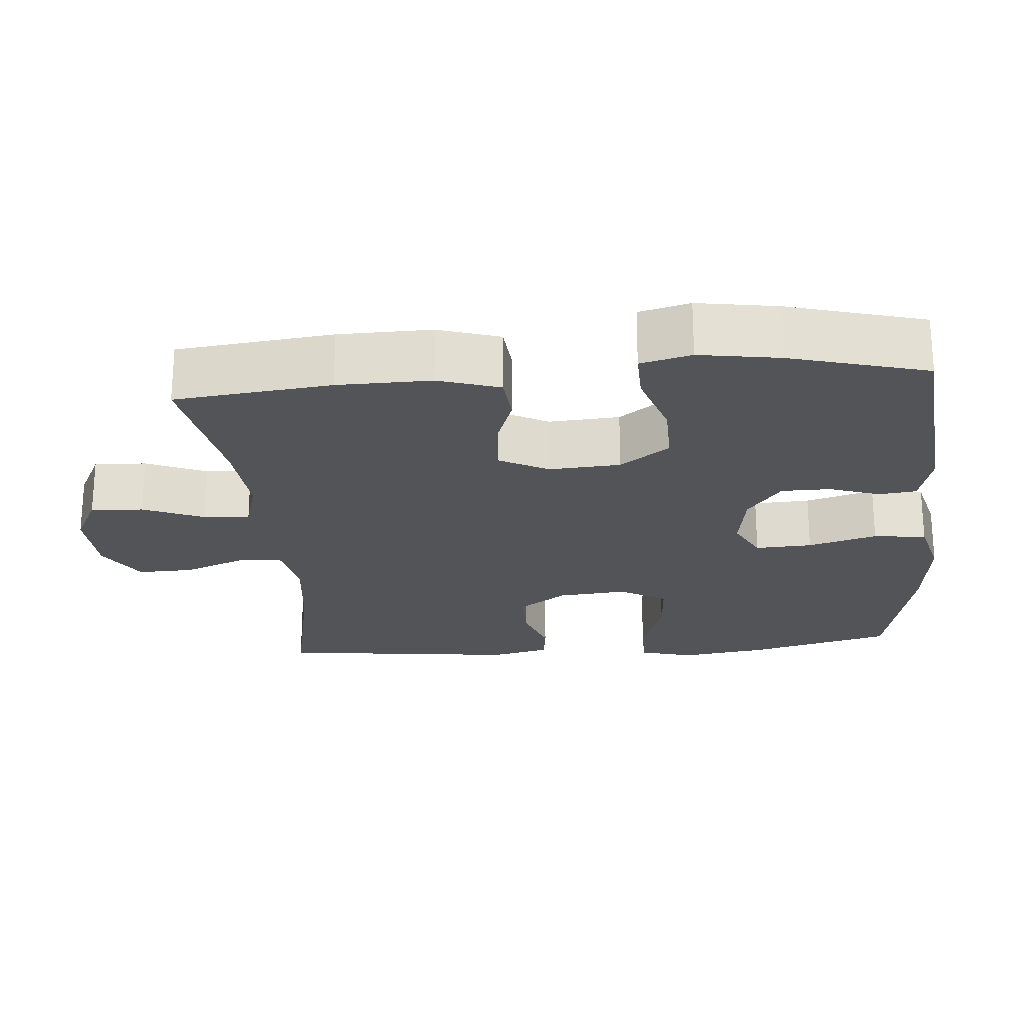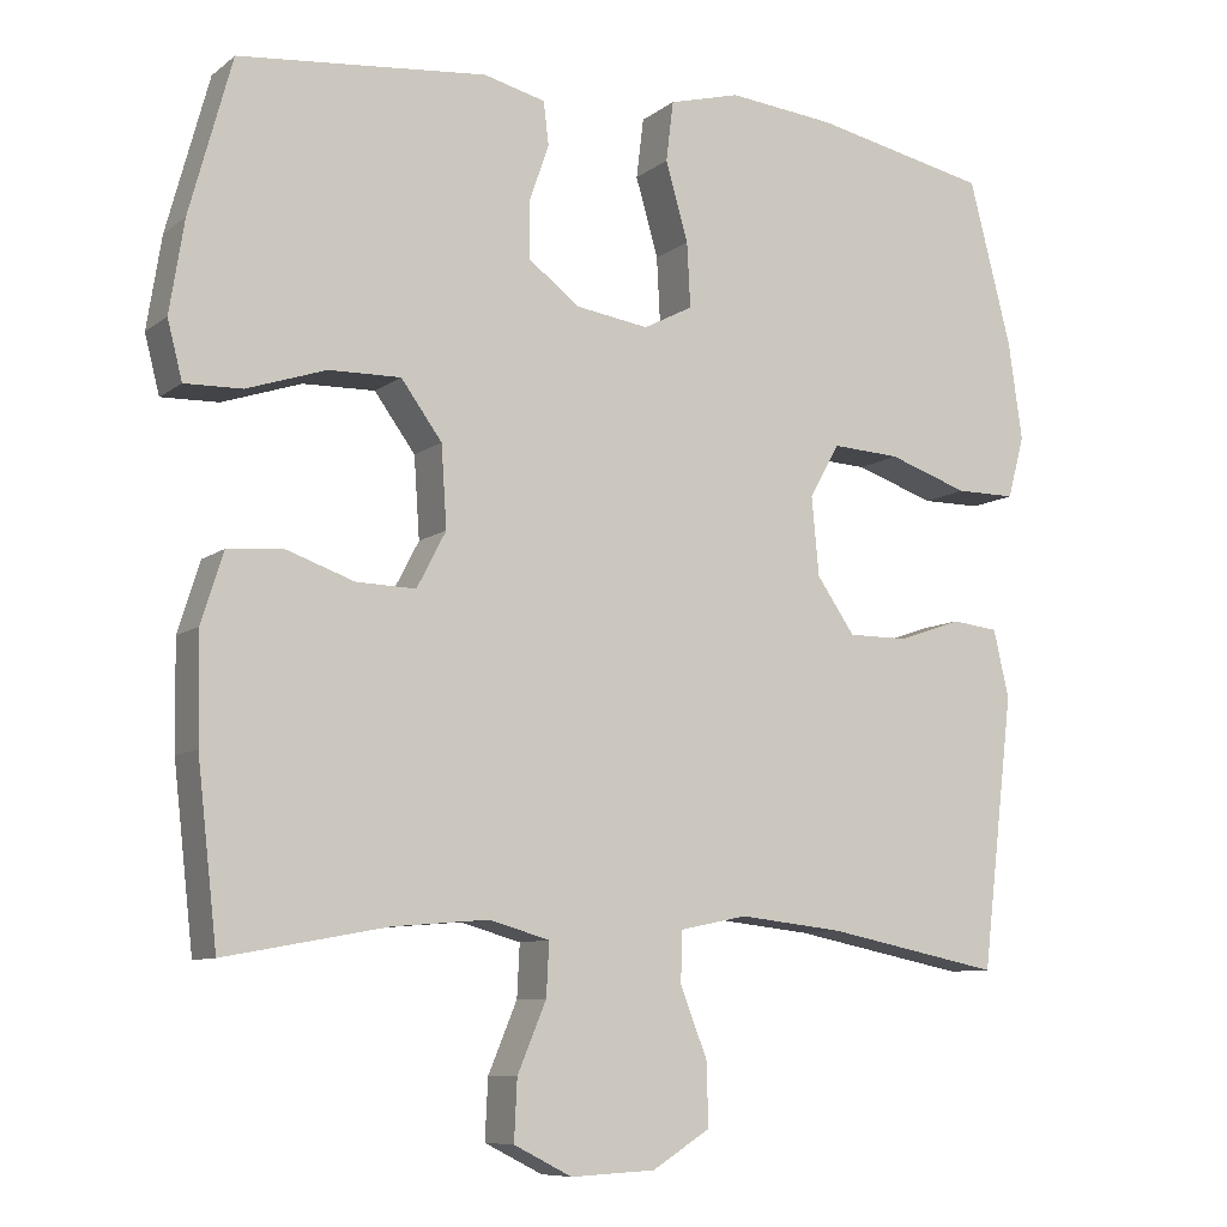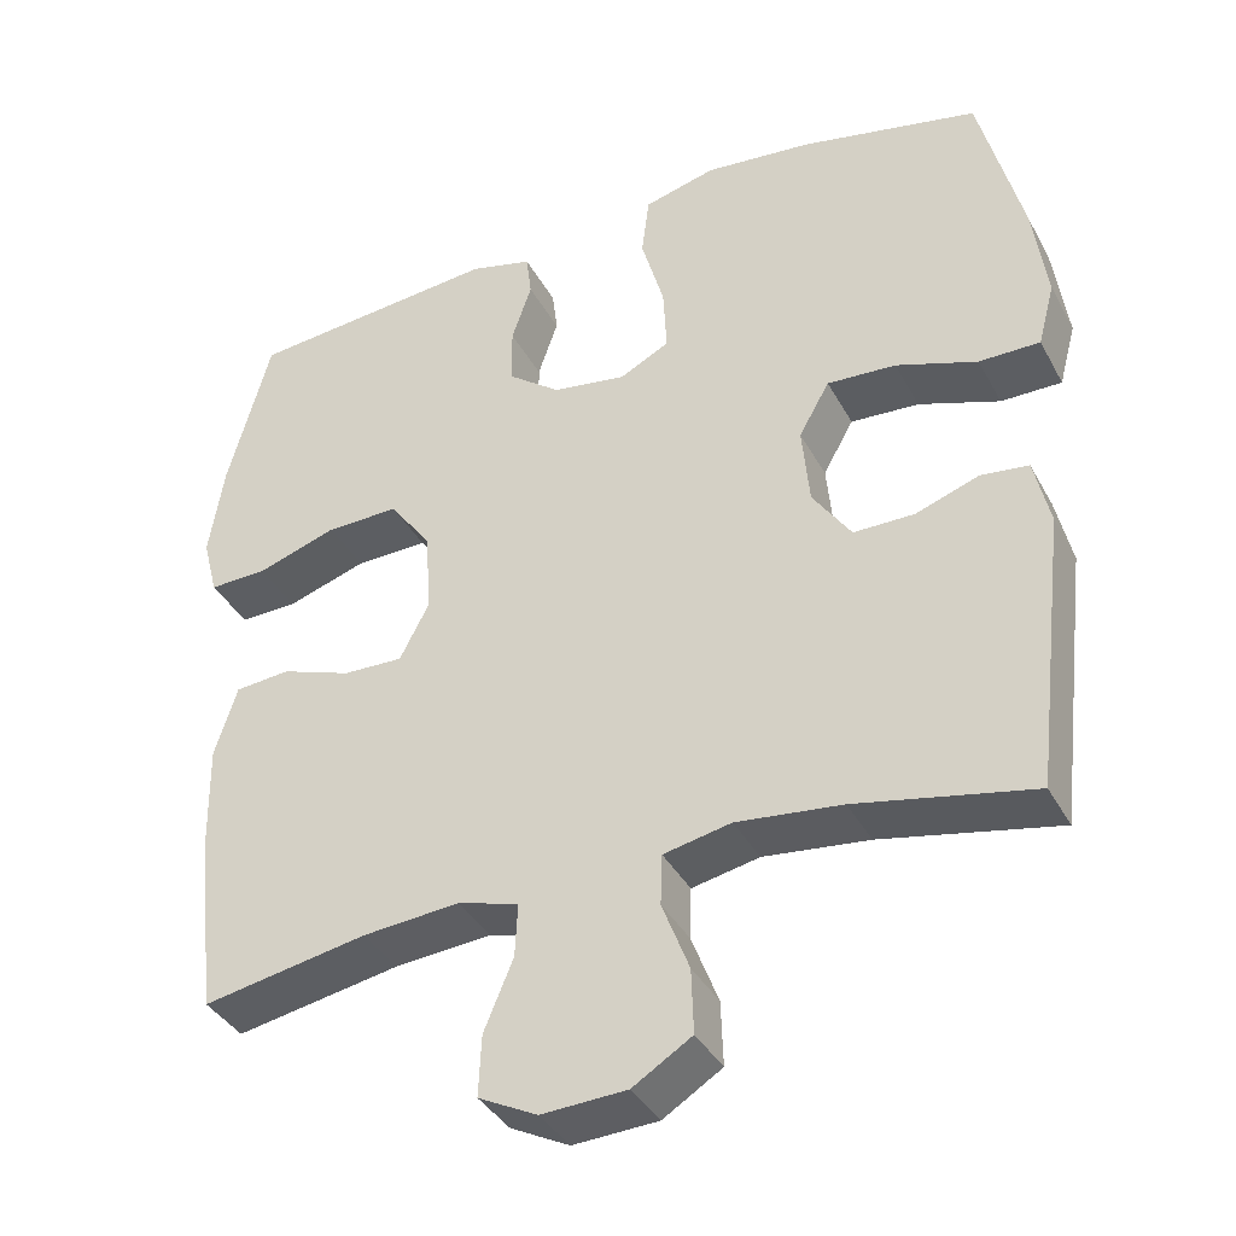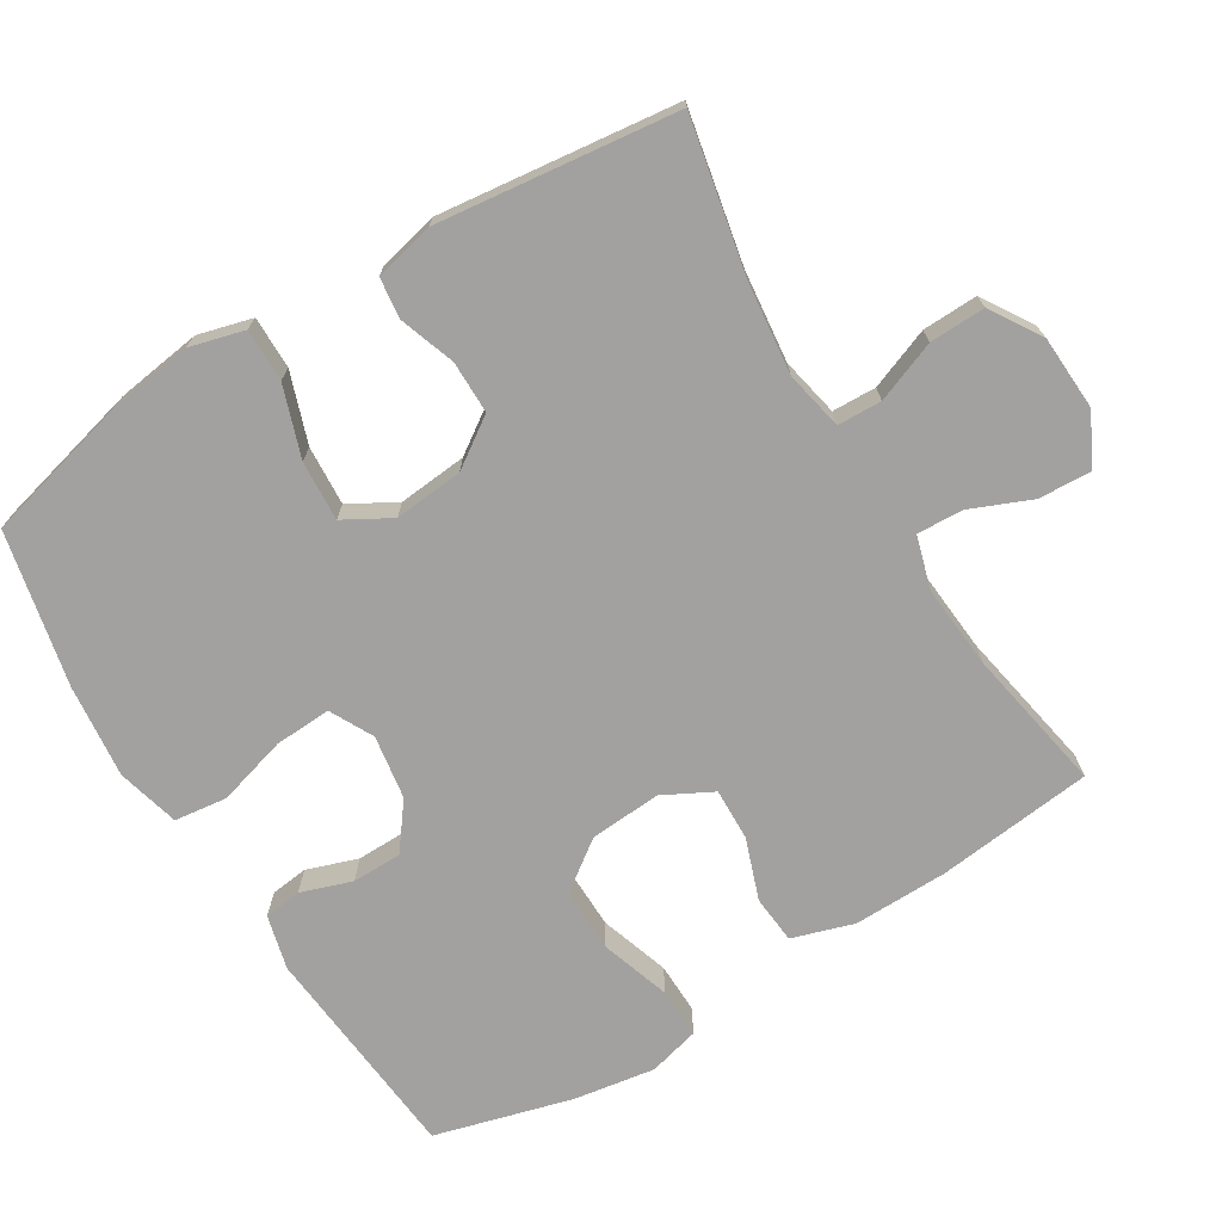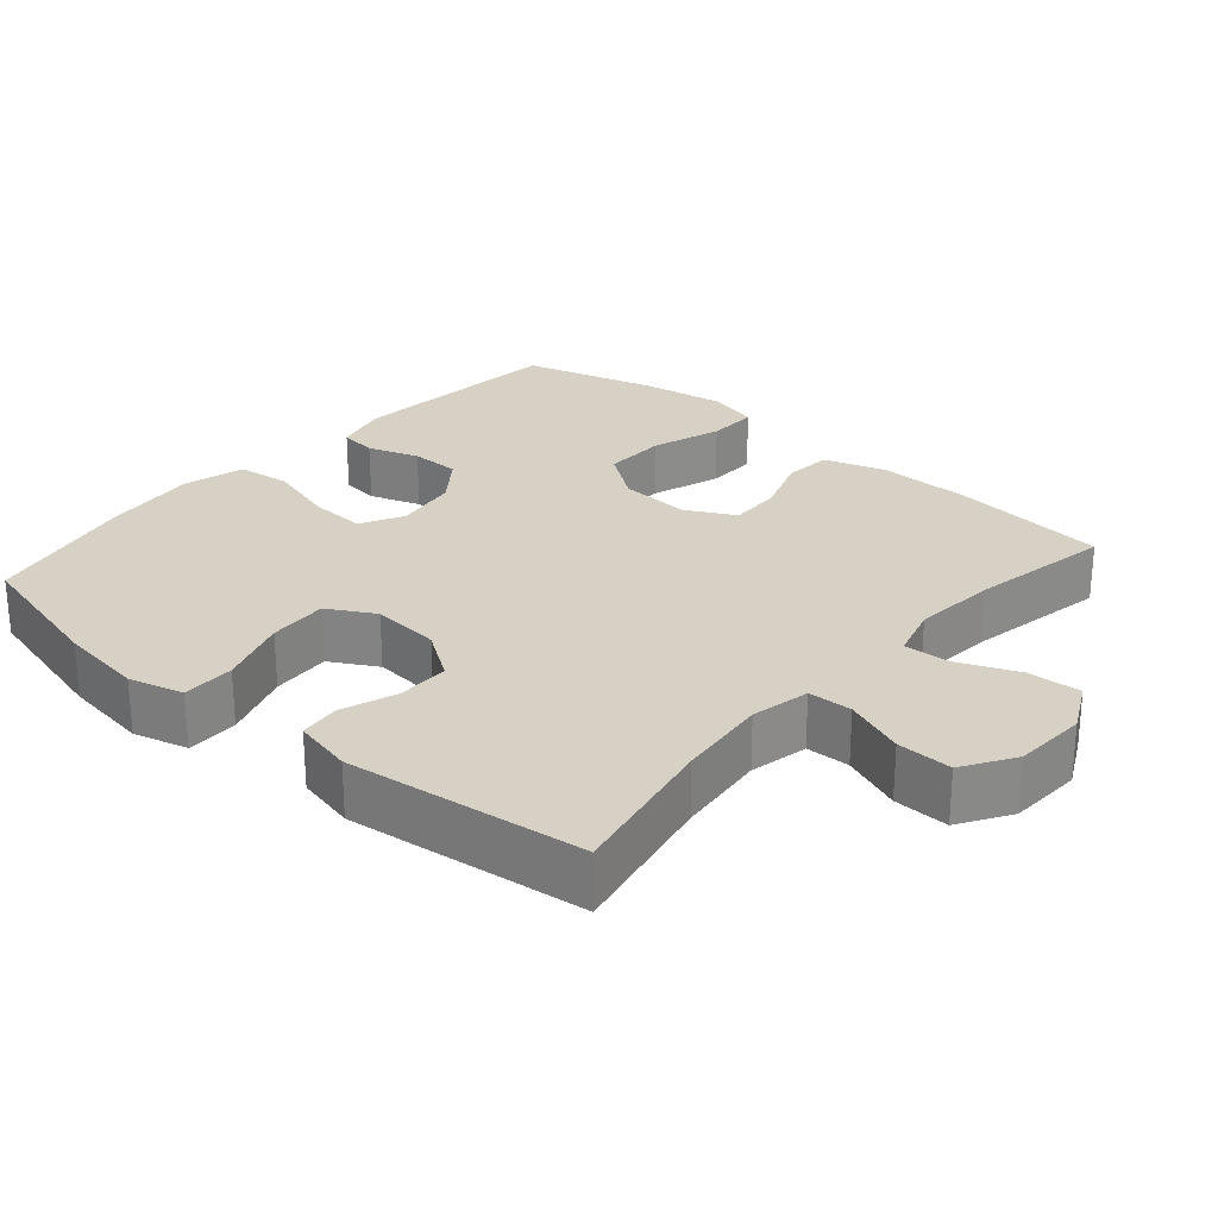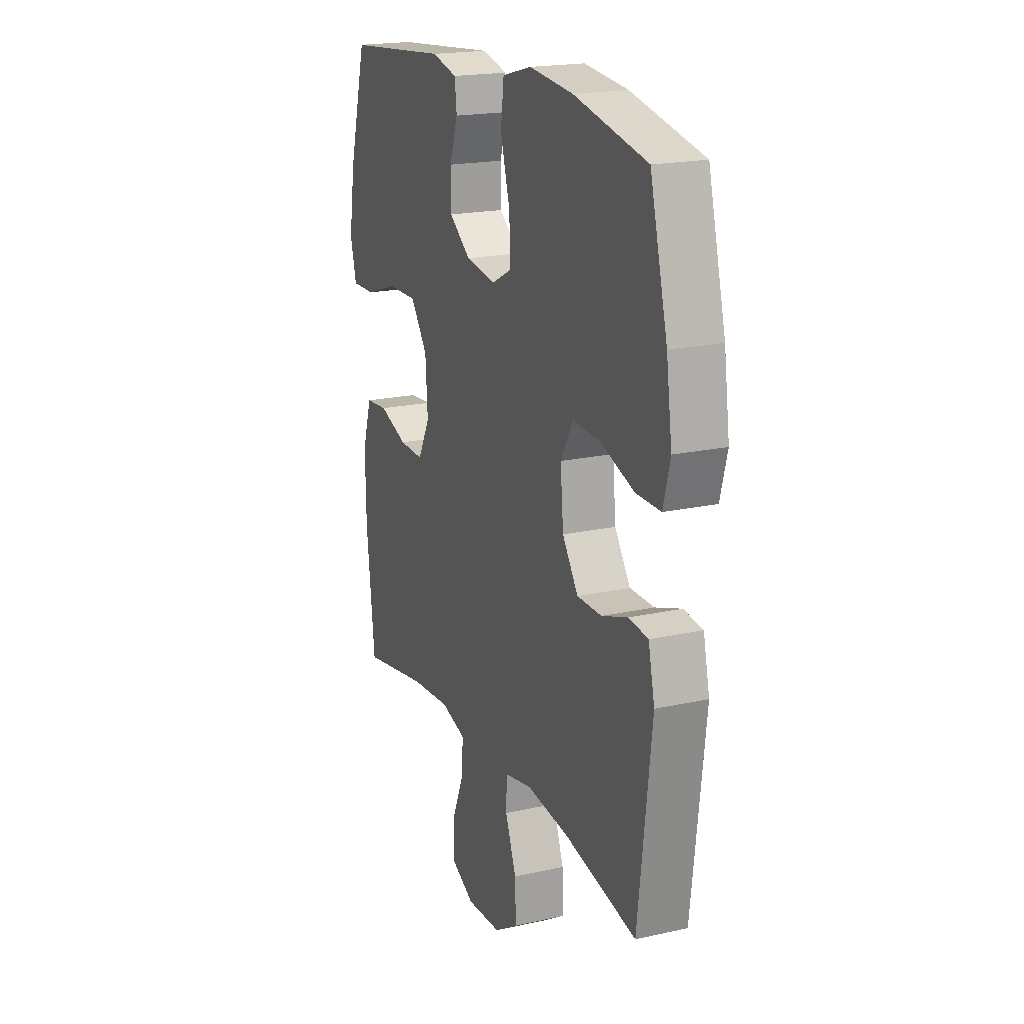
<metadata>
{"format":"obj","ext":"obj","renderer":"f3d","projection":"perspective","resolution":1024,"background":"white","views":[{"elev":-23.3,"azim":-85.2,"up":"+Y"},{"elev":-8.7,"azim":-28.2,"up":"+Z"},{"elev":-37.7,"azim":25.7,"up":"+Z"},{"elev":-72.2,"azim":121.4,"up":"+Y"},{"elev":26.6,"azim":130.9,"up":"+Y"},{"elev":19.5,"azim":67.4,"up":"+Z"}]}
</metadata>
<code>
o path8816
v 0.5373 0.0375 -0.1397
v 0.518 0.0375 -0.05542
v 0.4599 0.0375 -0.04847
v 0.3809 0.0375 -0.07601
v 0.3064 0.0375 -0.07606
v 0.259 0.0375 -0.007023
v 0.2498 0.0375 0.09098
v 0.2874 0.0375 0.1574
v 0.3721 0.0375 0.1523
v 0.472 0.0375 0.1181
v 0.5467 0.0375 0.1179
v 0.5674 0.0375 0.1955
v 0.55 0.0375 0.3173
v 0.4973 0.0375 0.5224
v 0.2779 0.0375 0.5691
v 0.1458 0.0375 0.5827
v 0.05748 0.0375 0.5594
v 0.04828 0.0375 0.4844
v 0.07637 0.0375 0.3866
v 0.0806 0.0375 0.3061
v 0.01936 0.0375 0.2743
v -0.07116 0.0375 0.2883
v -0.1353 0.0375 0.3369
v -0.136 0.0375 0.407
v -0.1114 0.0375 0.4792
v -0.1179 0.0375 0.5324
v -0.1947 0.0375 0.5518
v -0.5044 0.0375 0.5224
v -0.5575 0.0375 0.3285
v -0.5758 0.0375 0.2137
v -0.5573 0.0375 0.1413
v -0.4858 0.0375 0.143
v -0.3872 0.0375 0.1756
v -0.2973 0.0375 0.1773
v -0.2463 0.0375 0.107
v -0.2394 0.0375 0.00597
v -0.2758 0.0375 -0.06383
v -0.3498 0.0375 -0.06161
v -0.4358 0.0375 -0.03111
v -0.5038 0.0375 -0.03719
v -0.5314 0.0375 -0.1246
v -0.5293 0.0375 -0.2576
v -0.5044 0.0375 -0.4795
v -0.3016 0.0375 -0.4421
v -0.1817 0.0375 -0.4321
v -0.1069 0.0375 -0.4536
v -0.1103 0.0375 -0.5192
v -0.1463 0.0375 -0.6056
v -0.1498 0.0375 -0.6805
v -0.07749 0.0375 -0.7171
v 0.02751 0.0375 -0.7118
v 0.1002 0.0375 -0.6663
v 0.09766 0.0375 -0.5874
v 0.06422 0.0375 -0.501
v 0.06625 0.0375 -0.4383
v 0.1498 0.0375 -0.421
v 0.2795 0.0375 -0.4355
v 0.4973 0.0375 -0.4795
v 0.5373 -0.0375 -0.1397
v 0.518 -0.0375 -0.05542
v 0.4599 -0.0375 -0.04847
v 0.3809 -0.0375 -0.07601
v 0.3064 -0.0375 -0.07606
v 0.259 -0.0375 -0.007023
v 0.2498 -0.0375 0.09098
v 0.2874 -0.0375 0.1574
v 0.3721 -0.0375 0.1523
v 0.472 -0.0375 0.1181
v 0.5467 -0.0375 0.1179
v 0.5674 -0.0375 0.1955
v 0.55 -0.0375 0.3173
v 0.4973 -0.0375 0.5224
v 0.2779 -0.0375 0.5691
v 0.1458 -0.0375 0.5827
v 0.05748 -0.0375 0.5594
v 0.04828 -0.0375 0.4844
v 0.07637 -0.0375 0.3866
v 0.0806 -0.0375 0.3061
v 0.01936 -0.0375 0.2743
v -0.07116 -0.0375 0.2883
v -0.1353 -0.0375 0.3369
v -0.136 -0.0375 0.407
v -0.1114 -0.0375 0.4792
v -0.1179 -0.0375 0.5324
v -0.1947 -0.0375 0.5518
v -0.5044 -0.0375 0.5224
v -0.5575 -0.0375 0.3285
v -0.5758 -0.0375 0.2137
v -0.5573 -0.0375 0.1413
v -0.4858 -0.0375 0.143
v -0.3872 -0.0375 0.1756
v -0.2973 -0.0375 0.1773
v -0.2463 -0.0375 0.107
v -0.2394 -0.0375 0.00597
v -0.2758 -0.0375 -0.06383
v -0.3498 -0.0375 -0.06161
v -0.4358 -0.0375 -0.03111
v -0.5038 -0.0375 -0.03719
v -0.5314 -0.0375 -0.1246
v -0.5293 -0.0375 -0.2576
v -0.5044 -0.0375 -0.4795
v -0.3016 -0.0375 -0.4421
v -0.1817 -0.0375 -0.4321
v -0.1069 -0.0375 -0.4536
v -0.1103 -0.0375 -0.5192
v -0.1463 -0.0375 -0.6056
v -0.1498 -0.0375 -0.6805
v -0.07749 -0.0375 -0.7171
v 0.02751 -0.0375 -0.7118
v 0.1002 -0.0375 -0.6663
v 0.09766 -0.0375 -0.5874
v 0.06422 -0.0375 -0.501
v 0.06625 -0.0375 -0.4383
v 0.1498 -0.0375 -0.421
v 0.2795 -0.0375 -0.4355
v 0.4973 -0.0375 -0.4795
v -0.5575 0.0375 0.3285
v -0.5758 0.0375 0.2137
v -0.5573 0.0375 0.1413
v -0.5573 0.0375 0.1413
v -0.4858 0.0375 0.143
v -0.5038 0.0375 -0.03719
v -0.5038 0.0375 -0.03719
v -0.5314 0.0375 -0.1246
v -0.5293 0.0375 -0.2576
v -0.5044 0.0375 0.5224
v -0.5044 0.0375 0.5224
v -0.5044 0.0375 -0.4795
v -0.5044 0.0375 -0.4795
v -0.4358 0.0375 -0.03111
v -0.3872 0.0375 0.1756
v -0.3498 0.0375 -0.06161
v -0.3016 0.0375 -0.4421
v -0.2973 0.0375 0.1773
v -0.2758 0.0375 -0.06383
v -0.2758 0.0375 -0.06383
v -0.1947 0.0375 0.5518
v -0.1817 0.0375 -0.4321
v -0.2463 0.0375 0.107
v -0.2394 0.0375 0.00597
v -0.1179 0.0375 0.5324
v -0.1179 0.0375 0.5324
v -0.1353 0.0375 0.3369
v -0.136 0.0375 0.407
v -0.1069 0.0375 -0.4536
v -0.1069 0.0375 -0.4536
v -0.1463 0.0375 -0.6056
v -0.1498 0.0375 -0.6805
v -0.1498 0.0375 -0.6805
v -0.07749 0.0375 -0.7171
v -0.1103 0.0375 -0.5192
v -0.1114 0.0375 0.4792
v -0.07116 0.0375 0.2883
v 0.02751 0.0375 -0.7118
v 0.01936 0.0375 0.2743
v 0.0806 0.0375 0.3061
v 0.0806 0.0375 0.3061
v 0.1002 0.0375 -0.6663
v 0.05748 0.0375 0.5594
v 0.05748 0.0375 0.5594
v 0.04828 0.0375 0.4844
v 0.07637 0.0375 0.3866
v 0.1458 0.0375 0.5827
v 0.06422 0.0375 -0.501
v 0.06625 0.0375 -0.4383
v 0.06625 0.0375 -0.4383
v 0.09766 0.0375 -0.5874
v 0.1498 0.0375 -0.421
v 0.2779 0.0375 0.5691
v 0.2795 0.0375 -0.4355
v 0.2498 0.0375 0.09098
v 0.2874 0.0375 0.1574
v 0.2874 0.0375 0.1574
v 0.259 0.0375 -0.007023
v 0.3064 0.0375 -0.07606
v 0.3721 0.0375 0.1523
v 0.3809 0.0375 -0.07601
v 0.472 0.0375 0.1181
v 0.4599 0.0375 -0.04847
v 0.4973 0.0375 0.5224
v 0.4973 0.0375 0.5224
v 0.518 0.0375 -0.05542
v 0.518 0.0375 -0.05542
v 0.5467 0.0375 0.1179
v 0.5467 0.0375 0.1179
v 0.4973 0.0375 -0.4795
v 0.4973 0.0375 -0.4795
v 0.5373 0.0375 -0.1397
v 0.55 0.0375 0.3173
v 0.5674 0.0375 0.1955
v -0.5575 -0.0375 0.3285
v -0.5758 -0.0375 0.2137
v -0.5573 -0.0375 0.1413
v -0.5573 -0.0375 0.1413
v -0.4858 -0.0375 0.143
v -0.5038 -0.0375 -0.03719
v -0.5038 -0.0375 -0.03719
v -0.5314 -0.0375 -0.1246
v -0.5293 -0.0375 -0.2576
v -0.5044 -0.0375 0.5224
v -0.5044 -0.0375 0.5224
v -0.5044 -0.0375 -0.4795
v -0.5044 -0.0375 -0.4795
v -0.4358 -0.0375 -0.03111
v -0.3872 -0.0375 0.1756
v -0.3498 -0.0375 -0.06161
v -0.3016 -0.0375 -0.4421
v -0.2973 -0.0375 0.1773
v -0.2758 -0.0375 -0.06383
v -0.2758 -0.0375 -0.06383
v -0.1947 -0.0375 0.5518
v -0.1817 -0.0375 -0.4321
v -0.2463 -0.0375 0.107
v -0.2394 -0.0375 0.00597
v -0.1179 -0.0375 0.5324
v -0.1179 -0.0375 0.5324
v -0.1353 -0.0375 0.3369
v -0.136 -0.0375 0.407
v -0.1069 -0.0375 -0.4536
v -0.1069 -0.0375 -0.4536
v -0.1463 -0.0375 -0.6056
v -0.1498 -0.0375 -0.6805
v -0.1498 -0.0375 -0.6805
v -0.07749 -0.0375 -0.7171
v -0.1103 -0.0375 -0.5192
v -0.1114 -0.0375 0.4792
v -0.07116 -0.0375 0.2883
v 0.02751 -0.0375 -0.7118
v 0.01936 -0.0375 0.2743
v 0.0806 -0.0375 0.3061
v 0.0806 -0.0375 0.3061
v 0.1002 -0.0375 -0.6663
v 0.05748 -0.0375 0.5594
v 0.05748 -0.0375 0.5594
v 0.04828 -0.0375 0.4844
v 0.07637 -0.0375 0.3866
v 0.1458 -0.0375 0.5827
v 0.06422 -0.0375 -0.501
v 0.06625 -0.0375 -0.4383
v 0.06625 -0.0375 -0.4383
v 0.09766 -0.0375 -0.5874
v 0.1498 -0.0375 -0.421
v 0.2779 -0.0375 0.5691
v 0.2795 -0.0375 -0.4355
v 0.2498 -0.0375 0.09098
v 0.2874 -0.0375 0.1574
v 0.2874 -0.0375 0.1574
v 0.259 -0.0375 -0.007023
v 0.3064 -0.0375 -0.07606
v 0.3721 -0.0375 0.1523
v 0.3809 -0.0375 -0.07601
v 0.472 -0.0375 0.1181
v 0.4599 -0.0375 -0.04847
v 0.4973 -0.0375 0.5224
v 0.4973 -0.0375 0.5224
v 0.518 -0.0375 -0.05542
v 0.518 -0.0375 -0.05542
v 0.5467 -0.0375 0.1179
v 0.5467 -0.0375 0.1179
v 0.4973 -0.0375 -0.4795
v 0.4973 -0.0375 -0.4795
v 0.5373 -0.0375 -0.1397
v 0.55 -0.0375 0.3173
v 0.5674 -0.0375 0.1955
f 206 204 198
f 251 249 244
f 236 230 246
f 262 244 260
f 229 214 245
f 218 208 217
f 193 195 192
f 241 225 228
f 249 248 242
f 245 214 248
f 212 209 207
f 228 221 224
f 239 209 219
f 246 230 245
f 227 213 229
f 198 204 196
f 217 208 227
f 264 263 250
f 254 243 263
f 246 263 243
f 252 264 250
f 205 191 195
f 238 219 225
f 218 200 208
f 250 263 246
f 236 237 235
f 214 209 239
f 219 209 212
f 229 213 214
f 262 251 244
f 221 228 225
f 200 218 211
f 224 221 222
f 191 205 200
f 239 219 238
f 192 195 191
f 235 237 233
f 227 208 213
f 243 236 246
f 241 228 232
f 253 262 256
f 215 211 226
f 229 245 230
f 248 214 239
f 238 225 241
f 237 236 243
f 199 206 198
f 207 199 202
f 226 211 218
f 208 200 205
f 244 249 242
f 209 206 207
f 242 248 239
f 251 262 253
f 258 264 252
f 207 206 199
f 29 30 88 87
f 30 120 194 88
f 31 32 90 89
f 123 41 99 197
f 41 42 100 99
f 127 29 87 201
f 42 129 203 100
f 39 40 98 97
f 32 33 91 90
f 38 39 97 96
f 43 44 102 101
f 33 34 92 91
f 136 38 96 210
f 27 28 86 85
f 44 45 103 102
f 34 35 93 92
f 36 37 95 94
f 35 36 94 93
f 142 27 85 216
f 23 24 82 81
f 45 146 220 103
f 48 149 223 106
f 49 50 108 107
f 47 48 106 105
f 25 26 84 83
f 24 25 83 82
f 22 23 81 80
f 46 47 105 104
f 50 51 109 108
f 21 22 80 79
f 157 21 79 231
f 51 52 110 109
f 160 18 76 234
f 18 19 77 76
f 16 17 75 74
f 54 166 240 112
f 53 54 112 111
f 52 53 111 110
f 55 56 114 113
f 19 20 78 77
f 15 16 74 73
f 56 57 115 114
f 7 173 247 65
f 6 7 65 64
f 5 6 64 63
f 8 9 67 66
f 4 5 63 62
f 9 10 68 67
f 3 4 62 61
f 181 15 73 255
f 183 3 61 257
f 10 185 259 68
f 57 187 261 115
f 1 2 60 59
f 58 1 59 116
f 13 14 72 71
f 12 13 71 70
f 11 12 70 69
f 132 124 130
f 177 170 175
f 162 172 156
f 188 186 170
f 155 171 140
f 144 143 134
f 119 118 121
f 167 154 151
f 175 168 174
f 171 174 140
f 138 133 135
f 154 150 147
f 165 145 135
f 172 171 156
f 153 155 139
f 124 122 130
f 143 153 134
f 190 176 189
f 180 189 169
f 172 169 189
f 178 176 190
f 131 121 117
f 164 151 145
f 144 134 126
f 176 172 189
f 162 161 163
f 140 165 135
f 145 138 135
f 155 140 139
f 188 170 177
f 147 151 154
f 126 137 144
f 150 148 147
f 117 126 131
f 165 164 145
f 118 117 121
f 161 159 163
f 153 139 134
f 169 172 162
f 167 158 154
f 179 182 188
f 141 152 137
f 155 156 171
f 174 165 140
f 164 167 151
f 163 169 162
f 125 124 132
f 133 128 125
f 152 144 137
f 134 131 126
f 170 168 175
f 135 133 132
f 168 165 174
f 177 179 188
f 184 178 190
f 133 125 132

</code>
